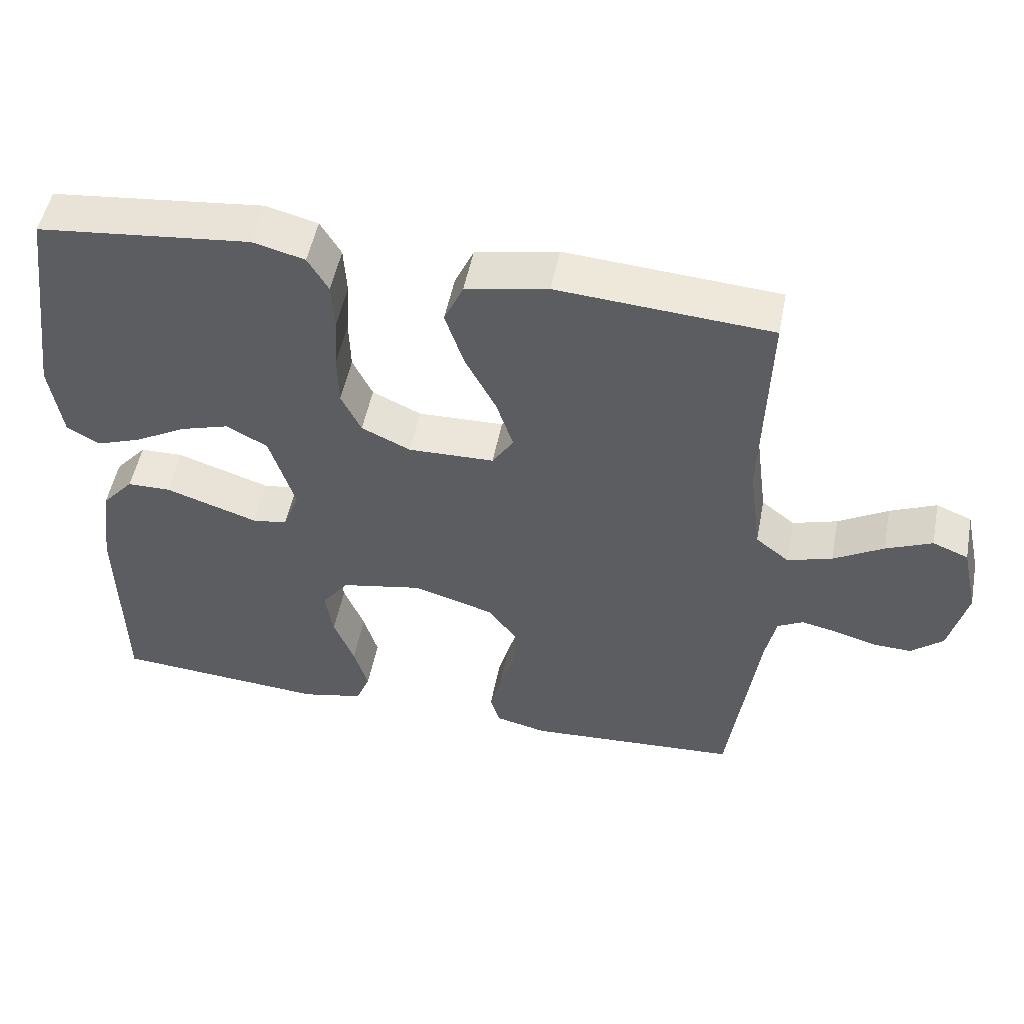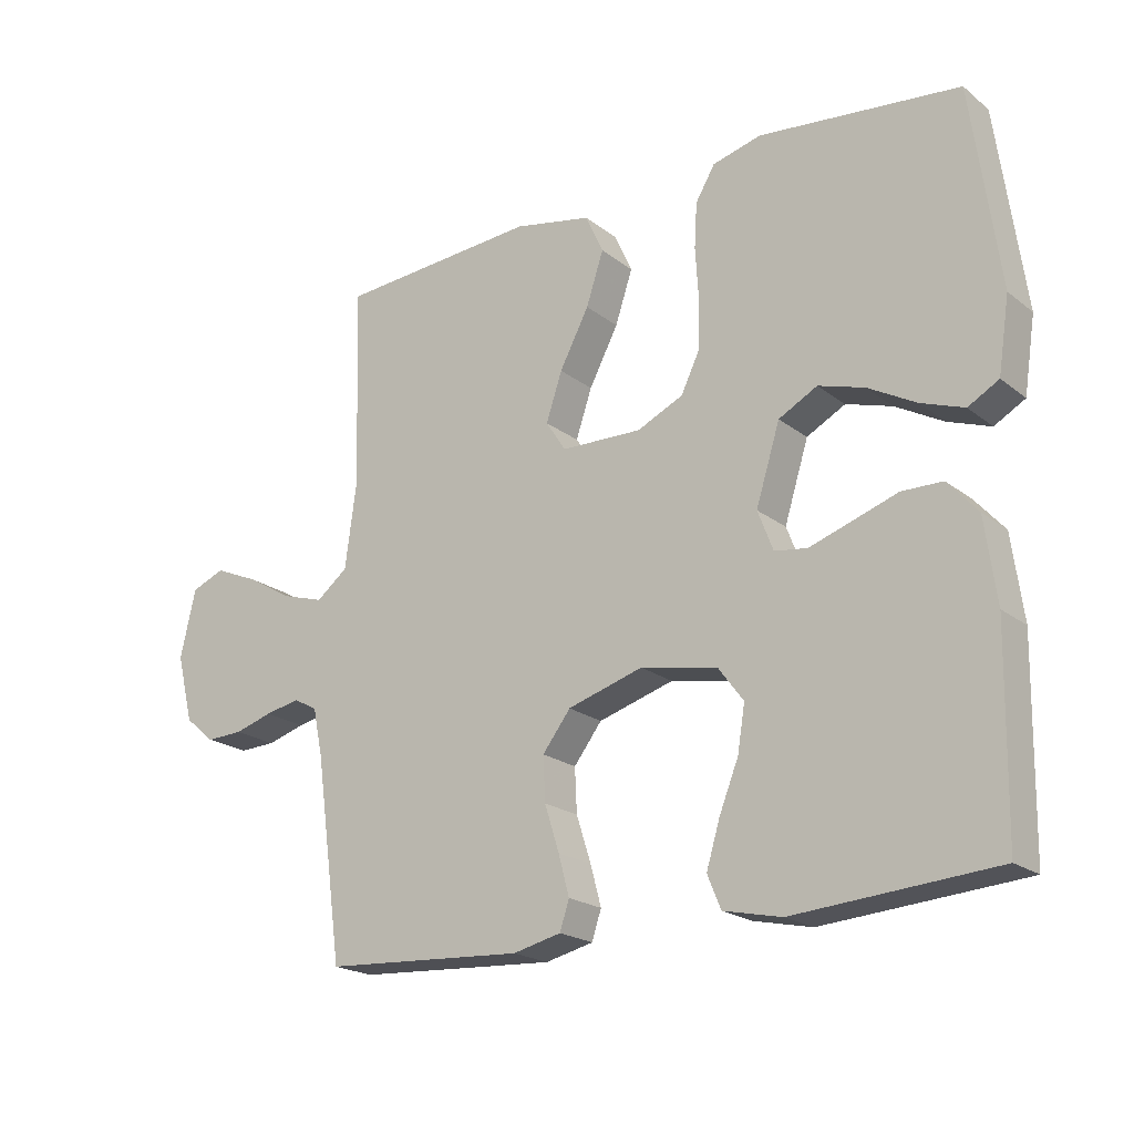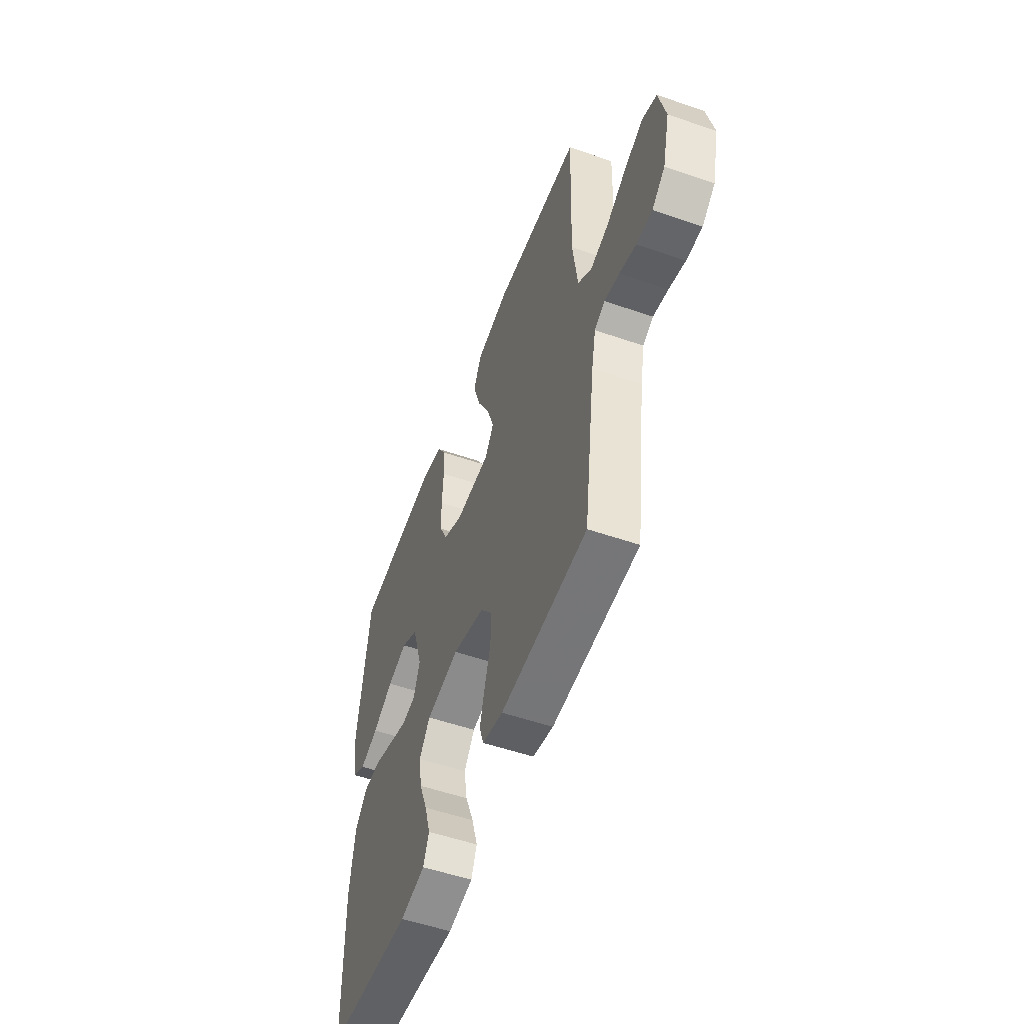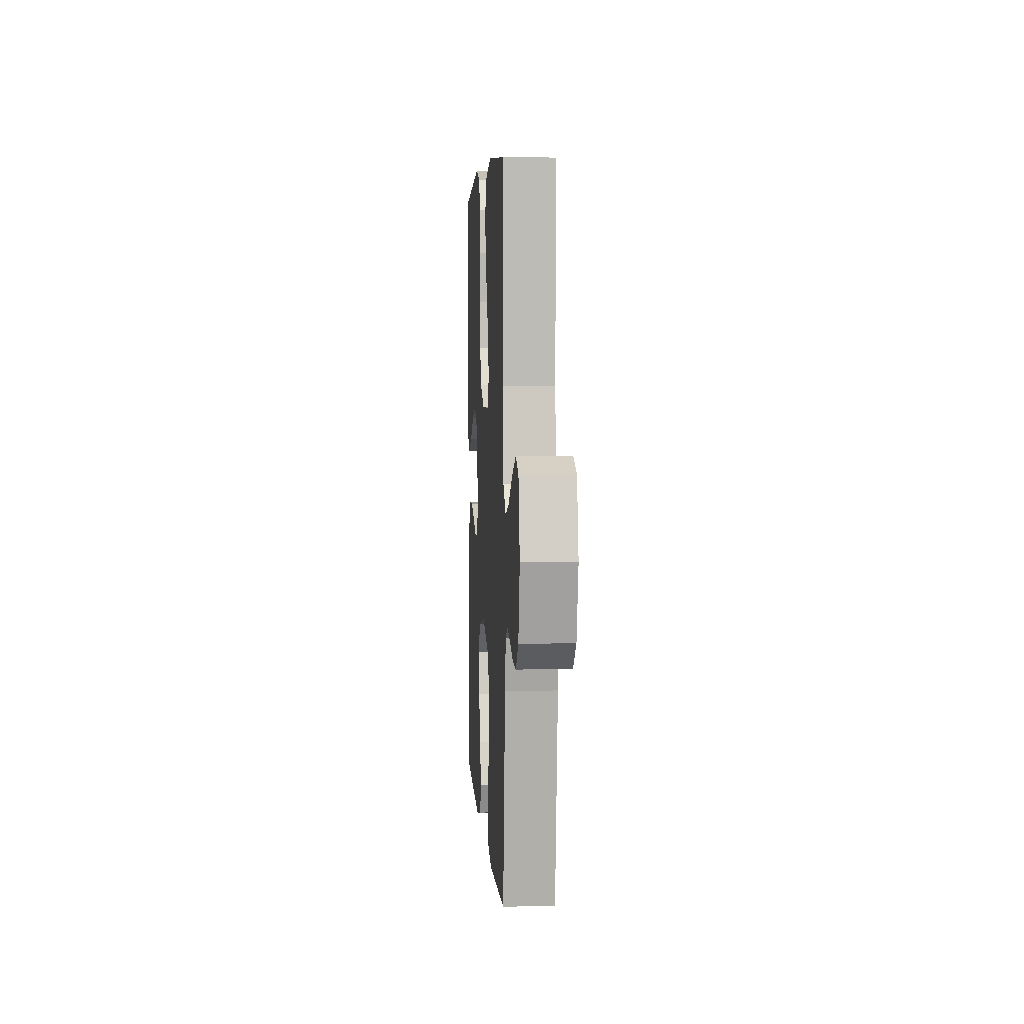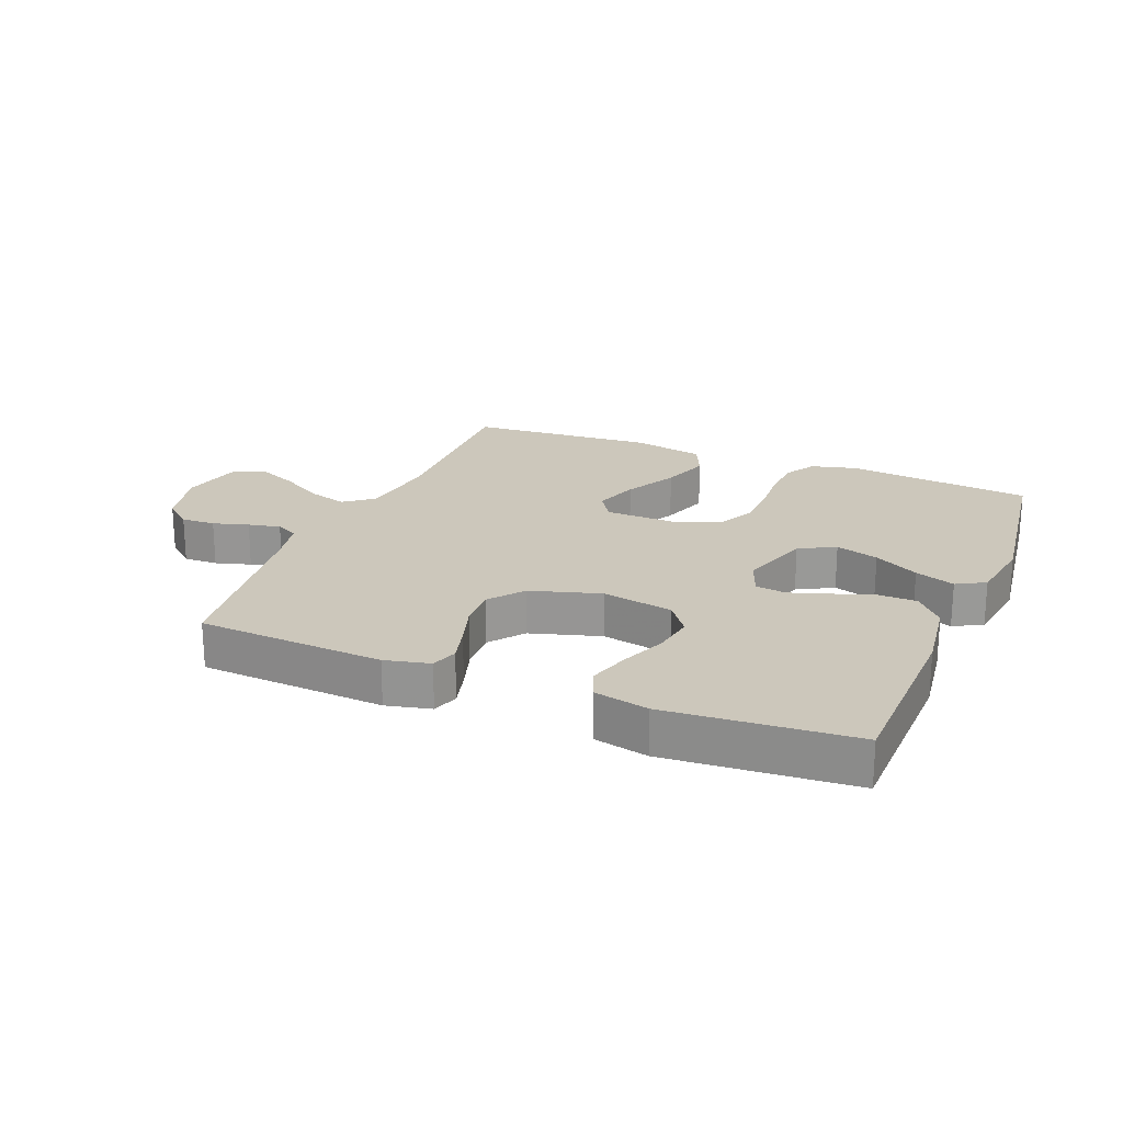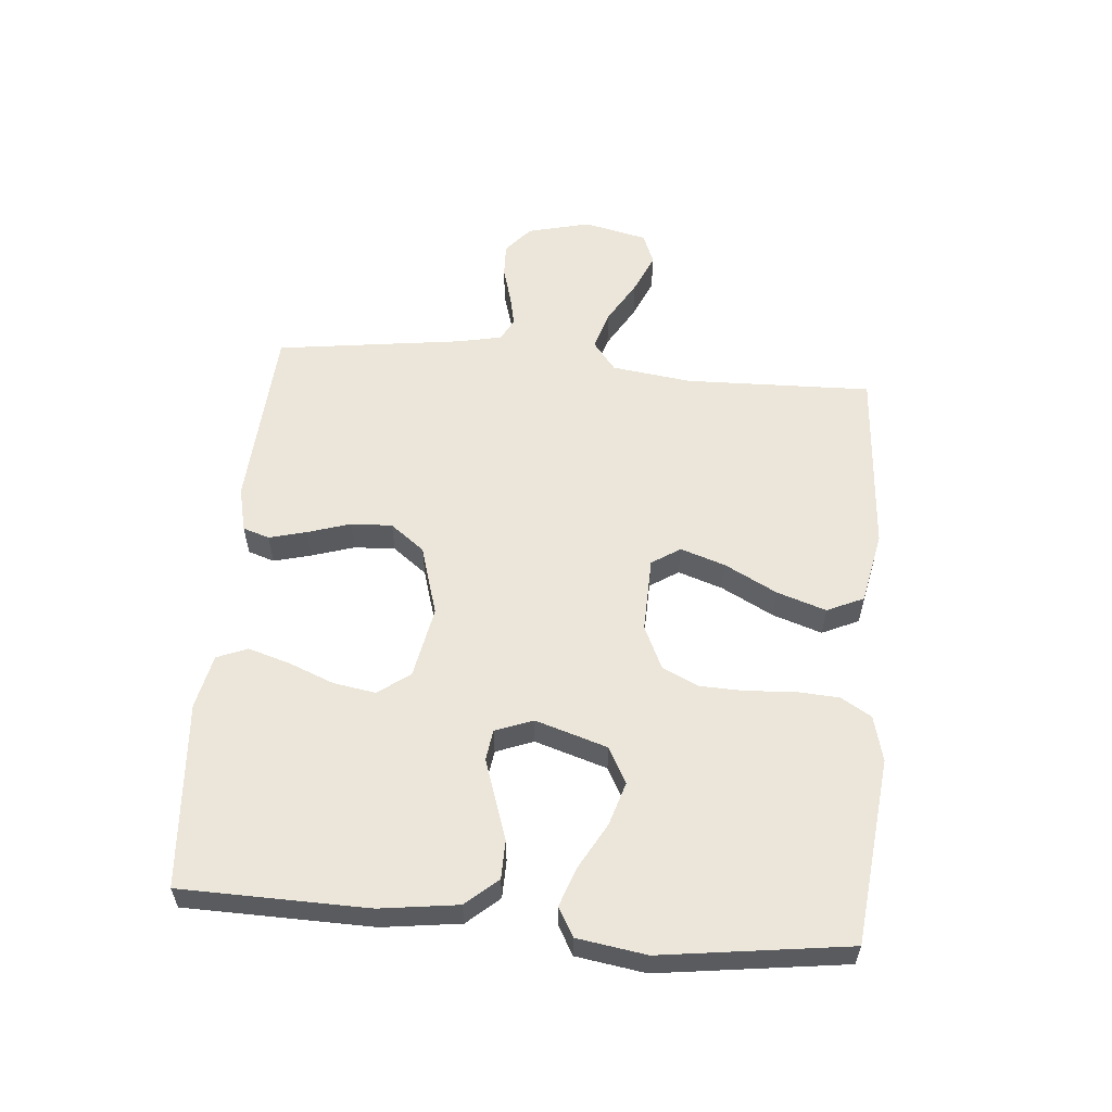
<metadata>
{"format":"obj","ext":"obj","renderer":"f3d","projection":"perspective","resolution":1024,"background":"white","views":[{"elev":51.2,"azim":11.0,"up":"+Z"},{"elev":-20.4,"azim":-144.0,"up":"+Z"},{"elev":-53.5,"azim":69.7,"up":"+Z"},{"elev":4.6,"azim":86.3,"up":"+Z"},{"elev":21.6,"azim":-157.7,"up":"+Y"},{"elev":57.4,"azim":-84.9,"up":"+Y"}]}
</metadata>
<code>
v -0.5 0.07 -0.5
v -0.505 0.07 -0.2
v -0.488 0.07 -0.075
v -0.443 0.07 -0.024
v -0.382 0.07 -0.023
v -0.314 0.07 -0.046
v -0.251 0.07 -0.067
v -0.202 0.07 -0.06
v -0.179 0.07 0
v -0.215 0.07 0.116
v -0.273 0.07 0.147
v -0.342 0.07 0.126
v -0.414 0.07 0.086
v -0.478 0.07 0.063
v -0.524 0.07 0.089
v -0.541 0.07 0.2
v -0.5 0.07 0.5
v -0.2 0.07 0.532
v -0.127 0.07 0.513
v -0.098 0.07 0.464
v -0.094 0.07 0.396
v -0.099 0.07 0.319
v -0.097 0.07 0.246
v -0.069 0.07 0.188
v 0 0.07 0.156
v 0.121 0.07 0.159
v 0.151 0.07 0.205
v 0.127 0.07 0.277
v 0.083 0.07 0.361
v 0.057 0.07 0.44
v 0.084 0.07 0.499
v 0.2 0.07 0.522
v 0.5 0.07 0.5
v 0.491 0.07 0.2
v 0.508 0.07 0.071
v 0.555 0.07 0.034
v 0.618 0.07 0.053
v 0.688 0.07 0.094
v 0.753 0.07 0.122
v 0.803 0.07 0.102
v 0.826 0.07 0
v 0.801 0.07 -0.101
v 0.756 0.07 -0.139
v 0.701 0.07 -0.137
v 0.644 0.07 -0.12
v 0.592 0.07 -0.109
v 0.556 0.07 -0.128
v 0.541 0.07 -0.2
v 0.5 0.07 -0.5
v 0.2 0.07 -0.518
v 0.128 0.07 -0.501
v 0.114 0.07 -0.458
v 0.13 0.07 -0.398
v 0.152 0.07 -0.329
v 0.155 0.07 -0.263
v 0.113 0.07 -0.208
v 0 0.07 -0.174
v -0.115 0.07 -0.196
v -0.153 0.07 -0.247
v -0.142 0.07 -0.315
v -0.113 0.07 -0.388
v -0.093 0.07 -0.455
v -0.113 0.07 -0.504
v -0.2 0.07 -0.523
v -0.5 0 -0.5
v -0.505 0 -0.2
v -0.488 0 -0.075
v -0.443 0 -0.024
v -0.382 0 -0.023
v -0.314 0 -0.046
v -0.251 0 -0.067
v -0.202 0 -0.06
v -0.179 0 0
v -0.215 0 0.116
v -0.273 0 0.147
v -0.342 0 0.126
v -0.414 0 0.086
v -0.478 0 0.063
v -0.524 0 0.089
v -0.541 0 0.2
v -0.5 0 0.5
v -0.2 0 0.532
v -0.127 0 0.513
v -0.098 0 0.464
v -0.094 0 0.396
v -0.099 0 0.319
v -0.097 0 0.246
v -0.069 0 0.188
v 0 0 0.156
v 0.121 0 0.159
v 0.151 0 0.205
v 0.127 0 0.277
v 0.083 0 0.361
v 0.057 0 0.44
v 0.084 0 0.499
v 0.2 0 0.522
v 0.5 0 0.5
v 0.491 0 0.2
v 0.508 0 0.071
v 0.555 0 0.034
v 0.618 0 0.053
v 0.688 0 0.094
v 0.753 0 0.122
v 0.803 0 0.102
v 0.826 0 0
v 0.801 0 -0.101
v 0.756 0 -0.139
v 0.701 0 -0.137
v 0.644 0 -0.12
v 0.592 0 -0.109
v 0.556 0 -0.128
v 0.541 0 -0.2
v 0.5 0 -0.5
v 0.2 0 -0.518
v 0.128 0 -0.501
v 0.114 0 -0.458
v 0.13 0 -0.398
v 0.152 0 -0.329
v 0.155 0 -0.263
v 0.113 0 -0.208
v 0 0 -0.174
v -0.115 0 -0.196
v -0.153 0 -0.247
v -0.142 0 -0.315
v -0.113 0 -0.388
v -0.093 0 -0.455
v -0.113 0 -0.504
v -0.2 0 -0.523
f 60 61 62 63
f 59 60 63 64
f 51 52 53 54
f 49 50 51 54
f 48 49 54 55
f 47 48 55 56
f 42 43 44 45
f 42 45 46
f 41 42 46
f 40 41 46
f 37 38 39 40
f 36 37 40 46
f 35 36 46 47
f 31 32 33 34
f 31 34 35
f 28 29 30 31
f 27 28 31 35
f 26 27 35 47
f 19 20 21 22
f 19 22 23
f 18 19 23
f 17 18 23
f 16 17 23 24
f 12 13 14 15
f 11 12 15 16
f 3 4 5 6
f 3 6 7
f 2 3 7
f 59 64 1 2
f 58 59 2 7
f 57 58 7 8
f 56 57 8 9
f 25 26 47 56
f 25 56 9 10
f 11 16 24 25
f 10 11 25
f 127 126 125 124
f 128 127 124 123
f 118 117 116 115
f 118 115 114 113
f 119 118 113 112
f 120 119 112 111
f 109 108 107 106
f 110 109 106
f 110 106 105
f 110 105 104
f 104 103 102 101
f 110 104 101 100
f 111 110 100 99
f 98 97 96 95
f 99 98 95
f 95 94 93 92
f 99 95 92 91
f 111 99 91 90
f 86 85 84 83
f 87 86 83
f 87 83 82
f 87 82 81
f 88 87 81 80
f 79 78 77 76
f 80 79 76 75
f 70 69 68 67
f 71 70 67
f 71 67 66
f 66 65 128 123
f 71 66 123 122
f 72 71 122 121
f 73 72 121 120
f 120 111 90 89
f 74 73 120 89
f 89 88 80 75
f 89 75 74
f 1 65 66 2
f 2 66 67 3
f 3 67 68 4
f 4 68 69 5
f 5 69 70 6
f 6 70 71 7
f 7 71 72 8
f 8 72 73 9
f 9 73 74 10
f 10 74 75 11
f 11 75 76 12
f 12 76 77 13
f 13 77 78 14
f 14 78 79 15
f 15 79 80 16
f 16 80 81 17
f 17 81 82 18
f 18 82 83 19
f 19 83 84 20
f 20 84 85 21
f 21 85 86 22
f 22 86 87 23
f 23 87 88 24
f 24 88 89 25
f 25 89 90 26
f 26 90 91 27
f 27 91 92 28
f 28 92 93 29
f 29 93 94 30
f 30 94 95 31
f 31 95 96 32
f 32 96 97 33
f 33 97 98 34
f 34 98 99 35
f 35 99 100 36
f 36 100 101 37
f 37 101 102 38
f 38 102 103 39
f 39 103 104 40
f 40 104 105 41
f 41 105 106 42
f 42 106 107 43
f 43 107 108 44
f 44 108 109 45
f 45 109 110 46
f 46 110 111 47
f 47 111 112 48
f 48 112 113 49
f 49 113 114 50
f 50 114 115 51
f 51 115 116 52
f 52 116 117 53
f 53 117 118 54
f 54 118 119 55
f 55 119 120 56
f 56 120 121 57
f 57 121 122 58
f 58 122 123 59
f 59 123 124 60
f 60 124 125 61
f 61 125 126 62
f 62 126 127 63
f 63 127 128 64
f 64 128 65 1

</code>
